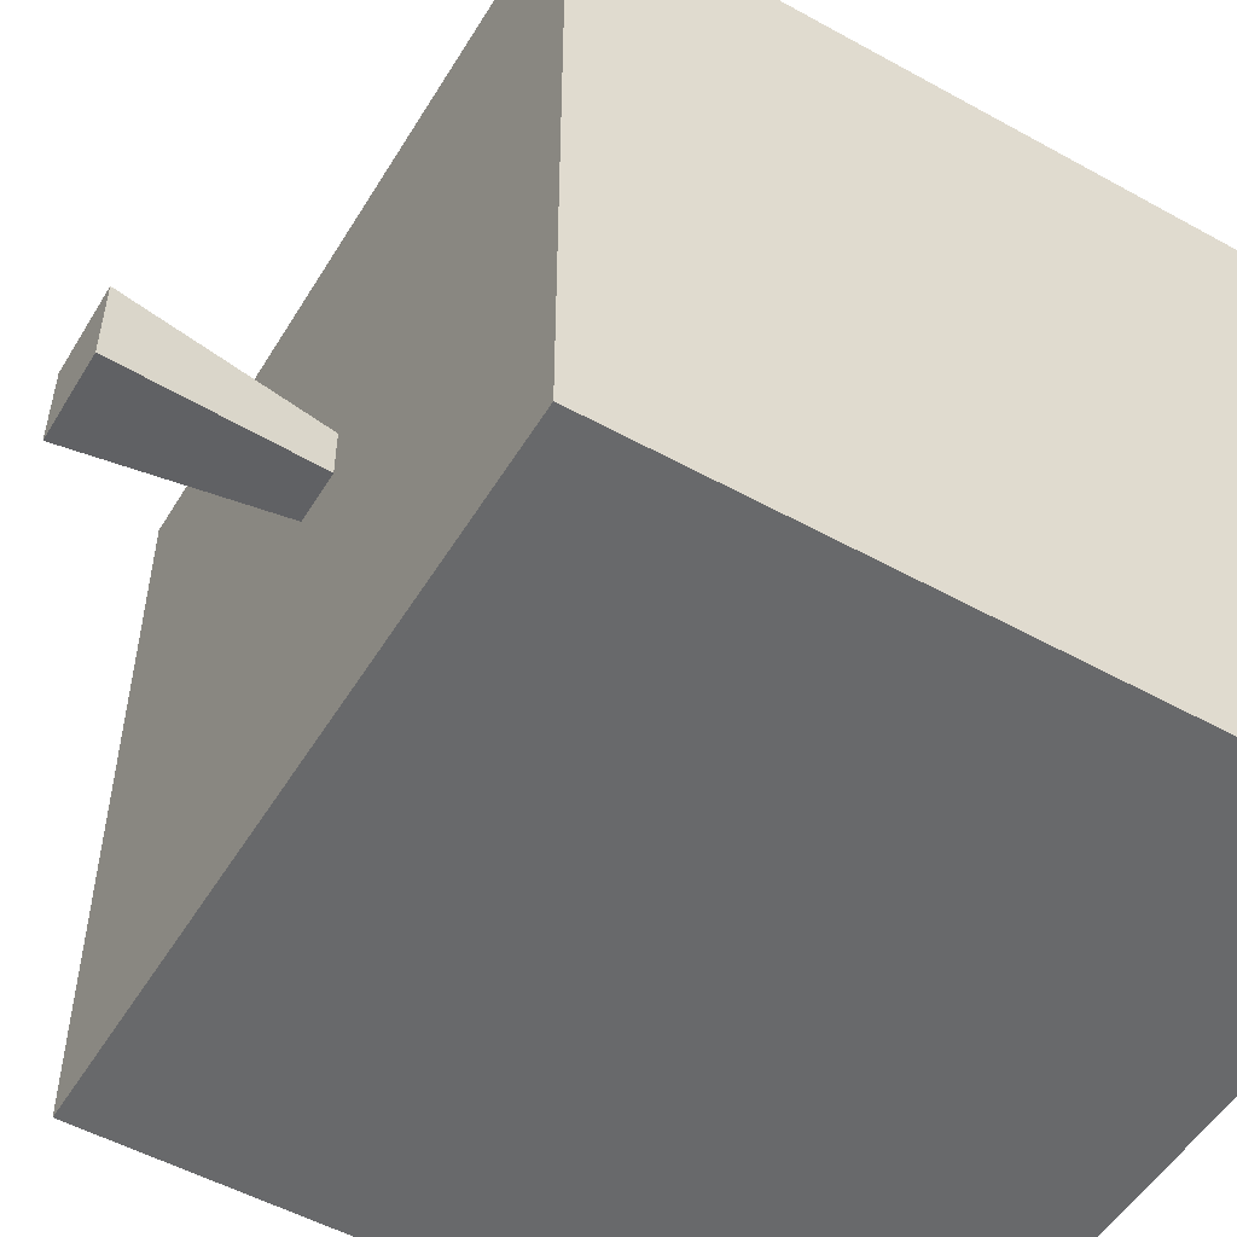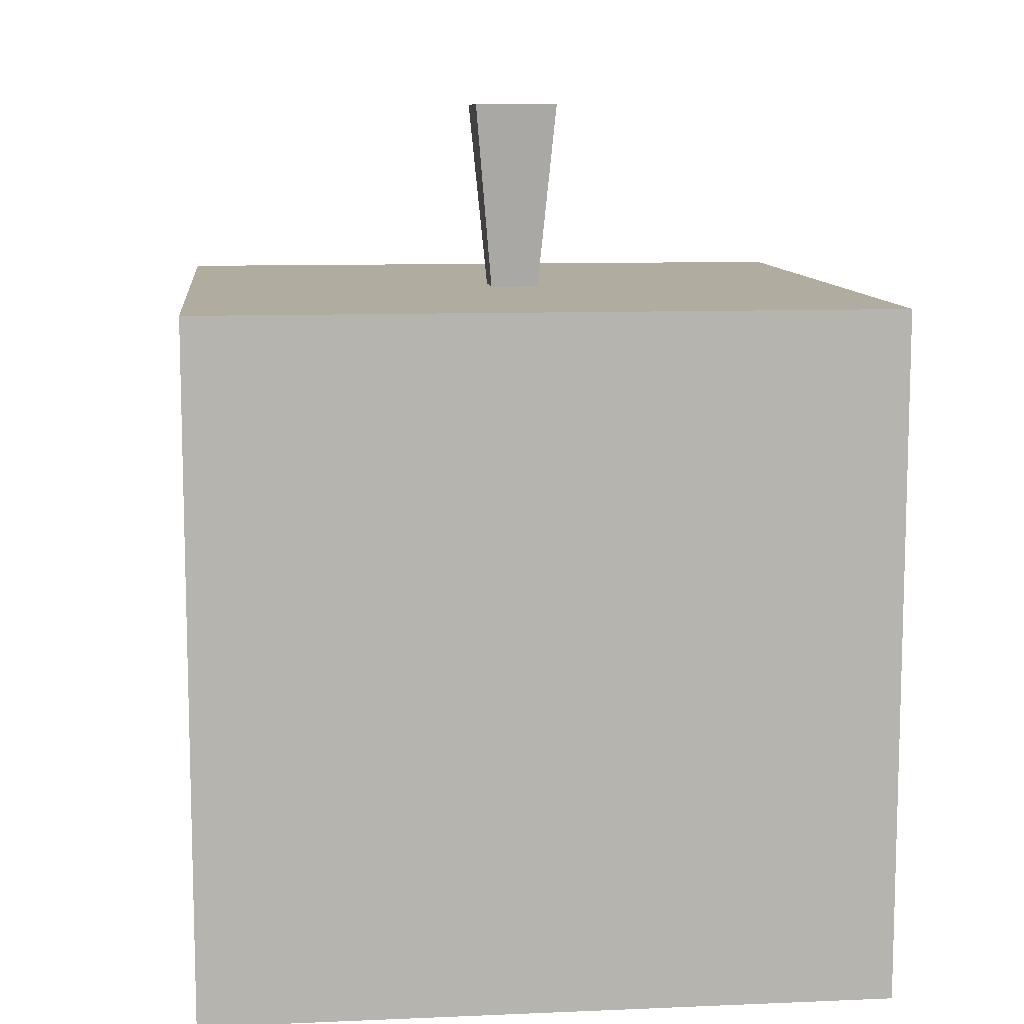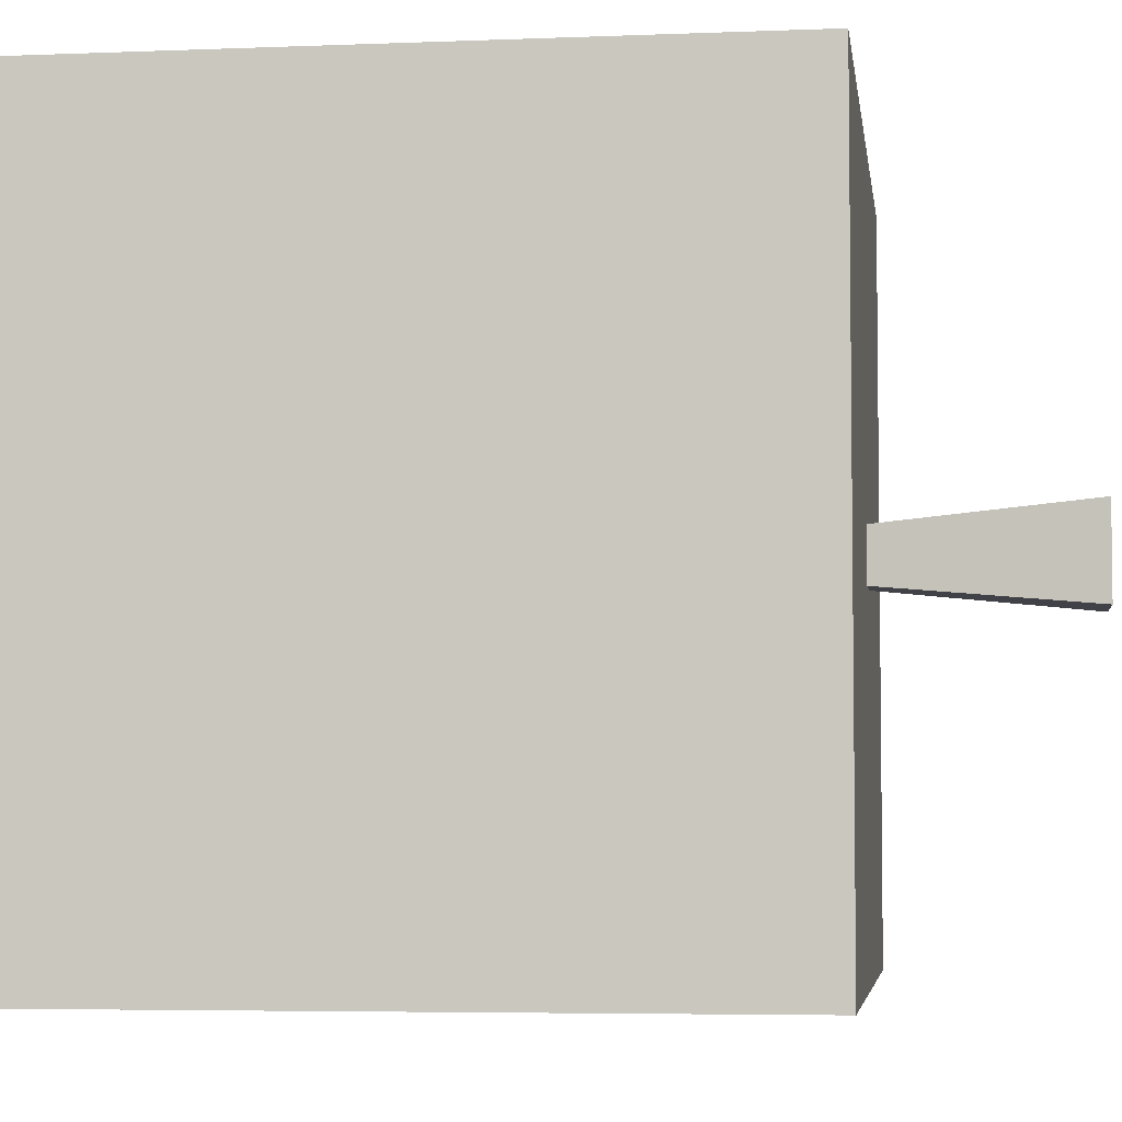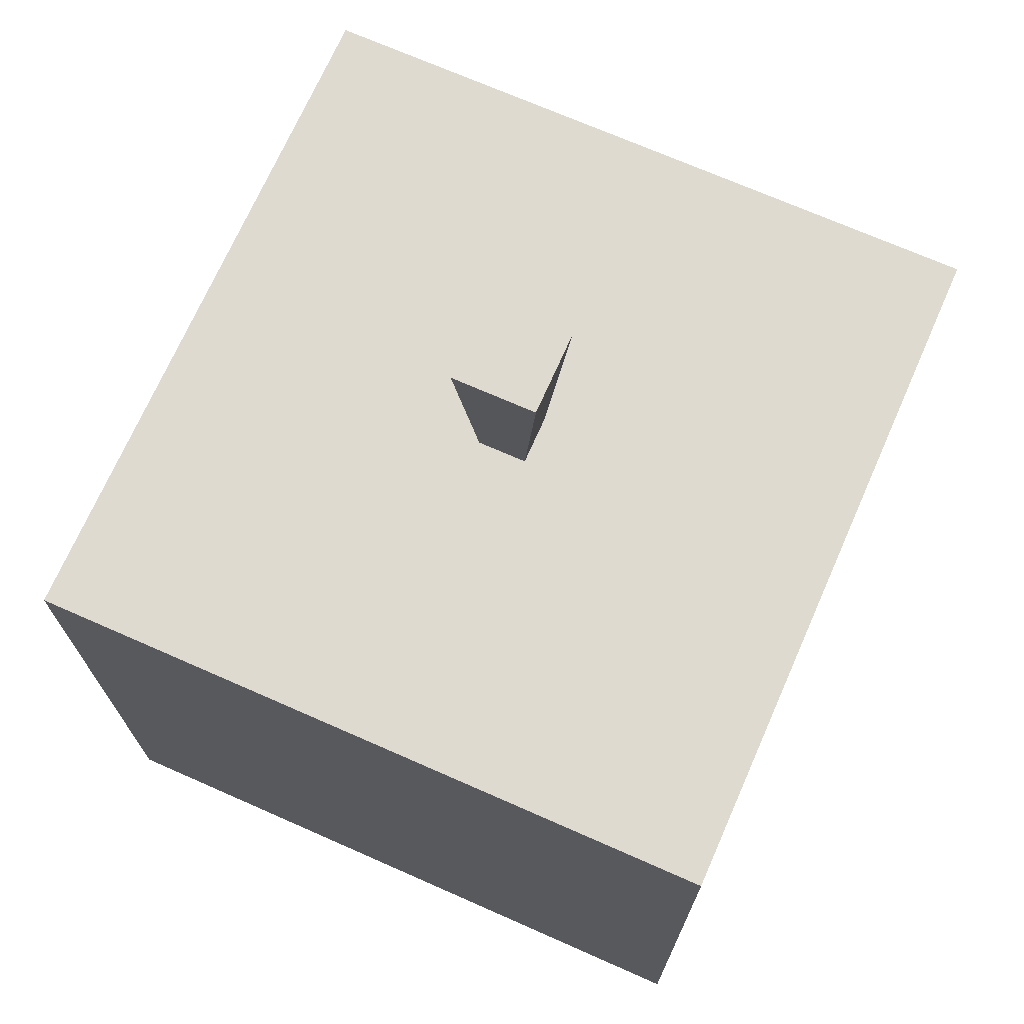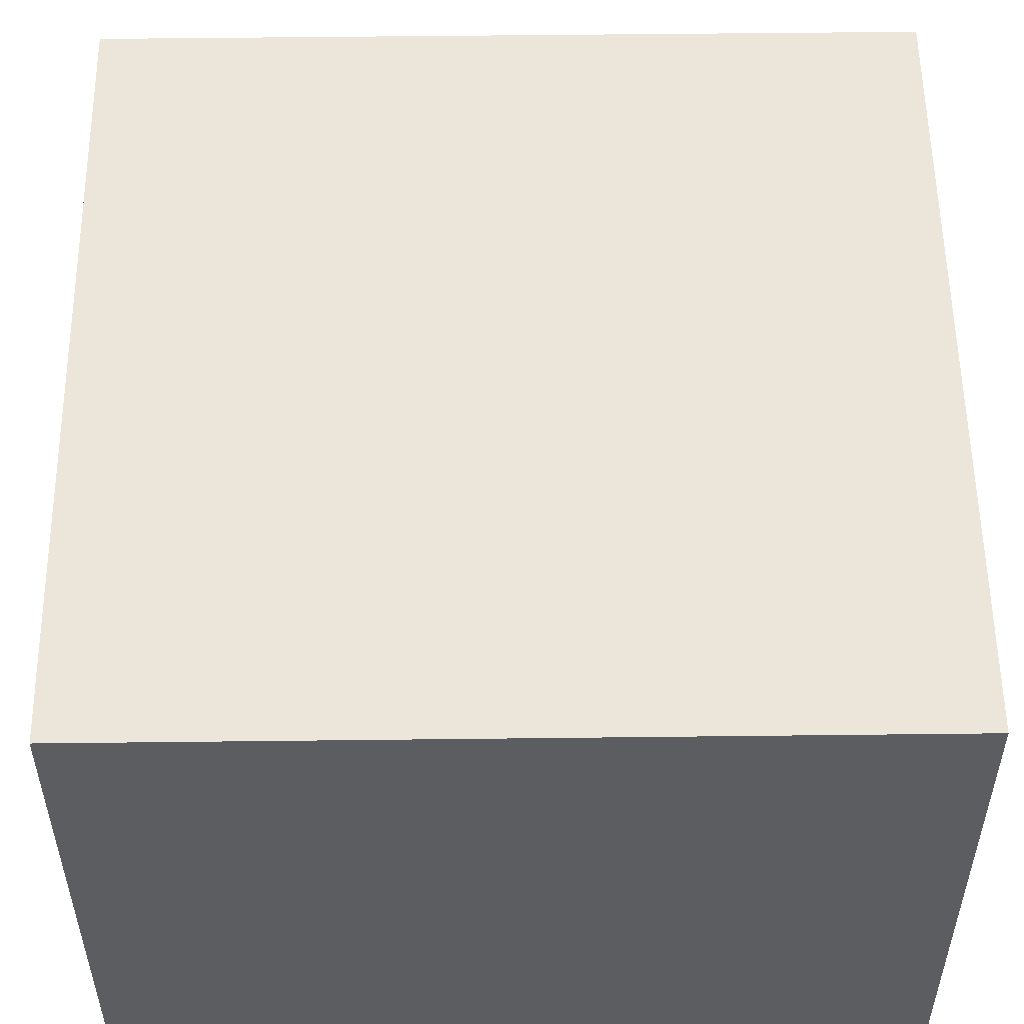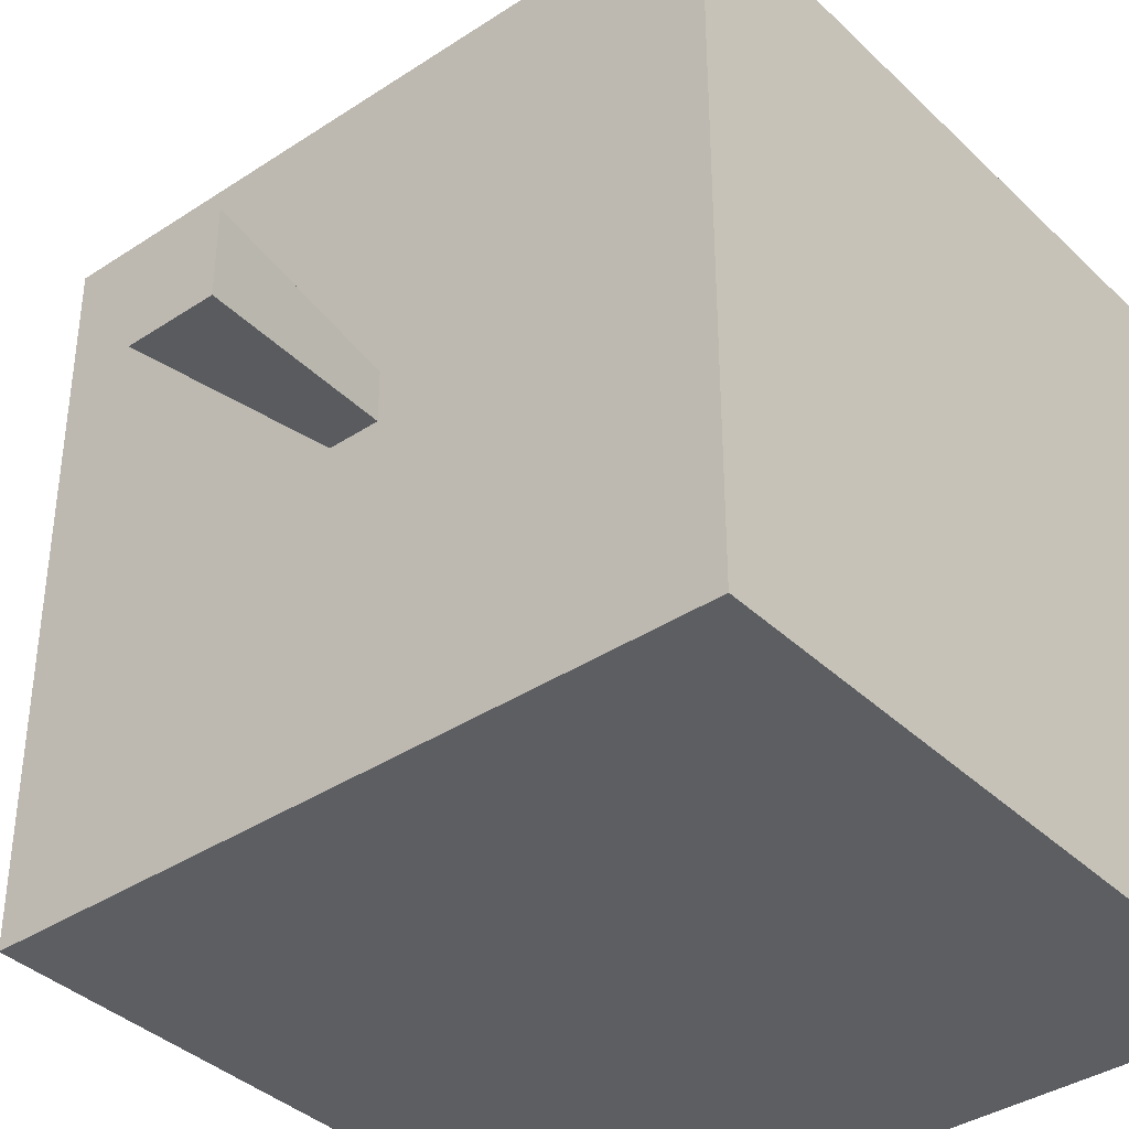
<metadata>
{"format":"obj","ext":"obj","renderer":"f3d","projection":"perspective","resolution":1024,"background":"white","views":[{"elev":-52.6,"azim":-120.7,"up":"+Z"},{"elev":9.9,"azim":83.8,"up":"+Y"},{"elev":-4.9,"azim":97.4,"up":"+Z"},{"elev":71.0,"azim":-66.2,"up":"+Y"},{"elev":54.6,"azim":-0.7,"up":"+Z"},{"elev":-38.0,"azim":-140.1,"up":"+Z"}]}
</metadata>
<code>
o Cube.002
v -0.03434 0.9843 0.03434
v -0.06176 1.278 0.06176
v -0.03434 0.9843 -0.03434
v -0.06176 1.278 -0.06176
v 0.03434 0.9843 0.03434
v 0.06176 1.278 0.06176
v 0.03434 0.9843 -0.03434
v 0.06176 1.278 -0.06176
v -0.5001 -0 0.5001
v -0.5001 1 0.5001
v -0.5001 -0 -0.5001
v -0.5001 1 -0.5001
v 0.5001 -0 0.5001
v 0.5001 1 0.5001
v 0.5001 -0 -0.5001
v 0.5001 1 -0.5001
f 1 2 4 3
f 3 4 8 7
f 7 8 6 5
f 5 6 2 1
f 8 4 2 6
f 9 10 12 11
f 11 12 16 15
f 15 16 14 13
f 13 14 10 9
f 11 15 13 9
f 16 12 10 14

</code>
